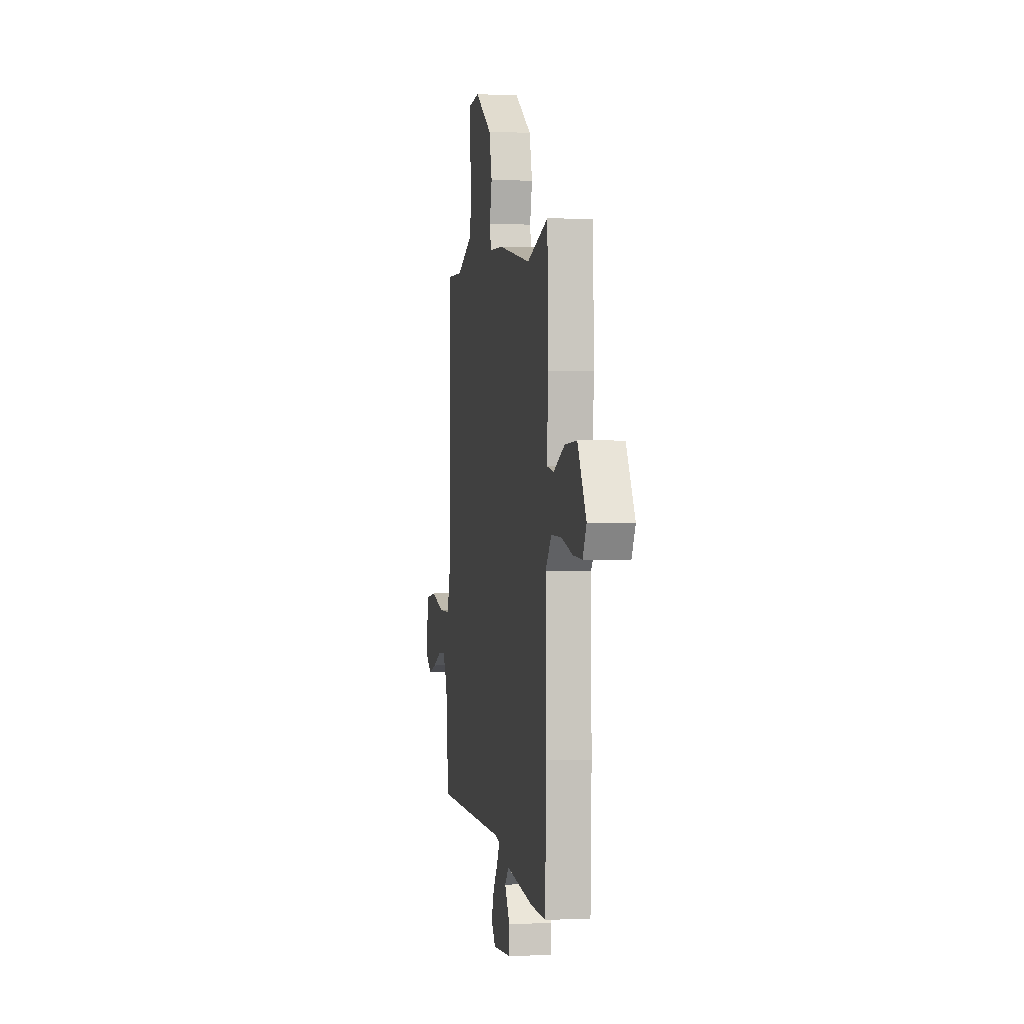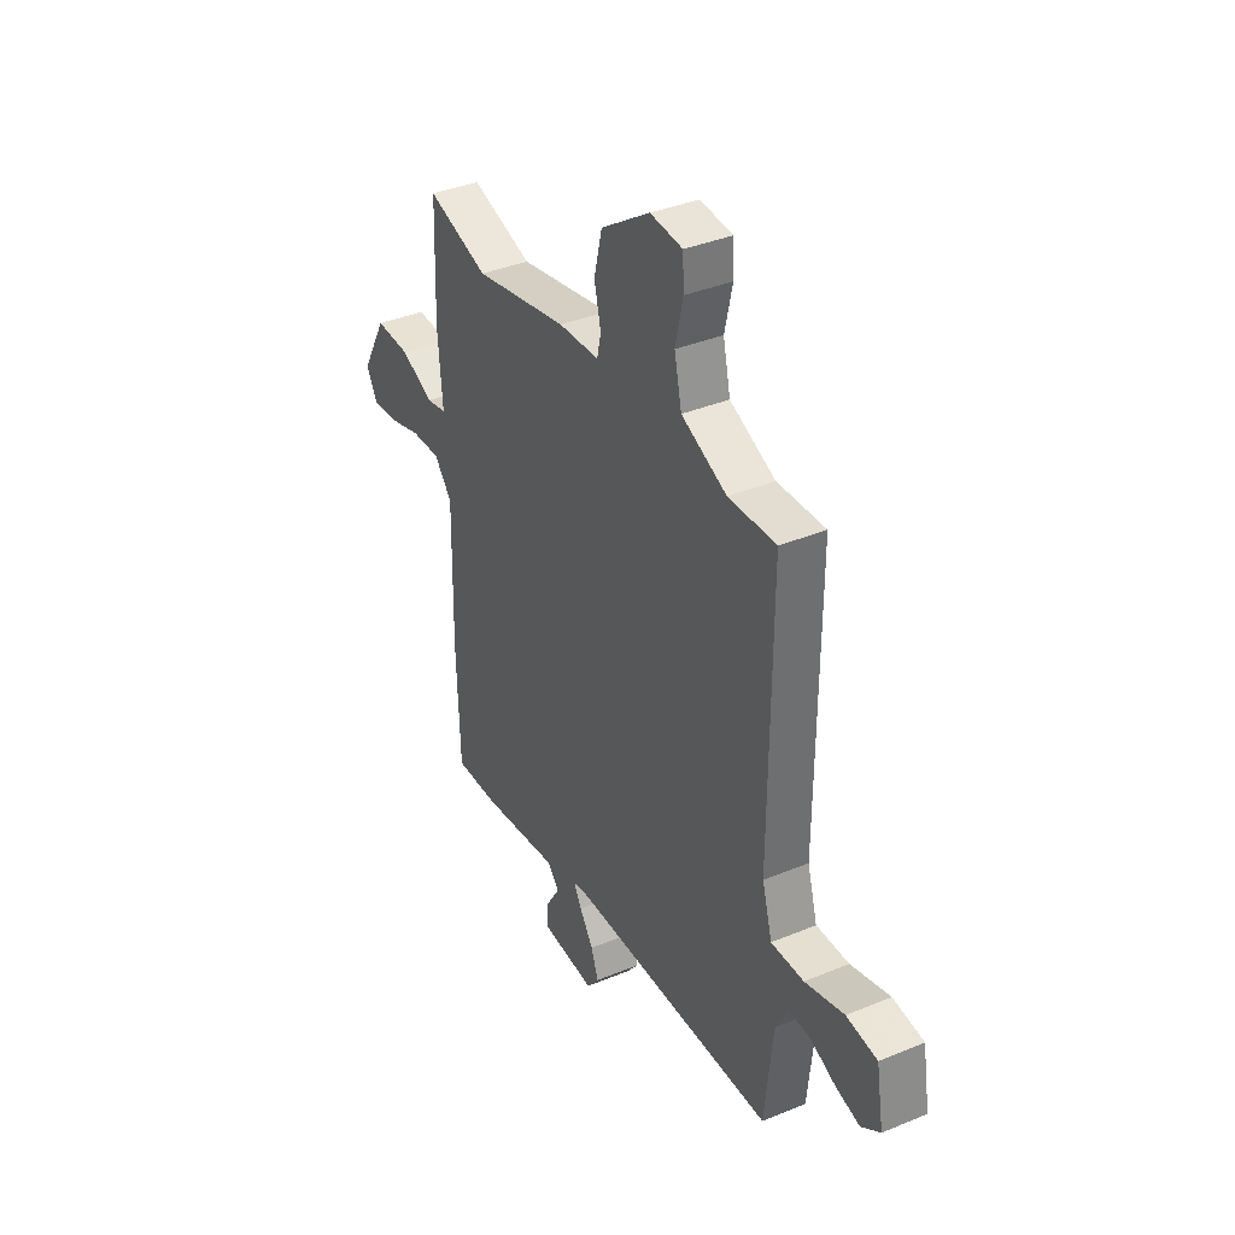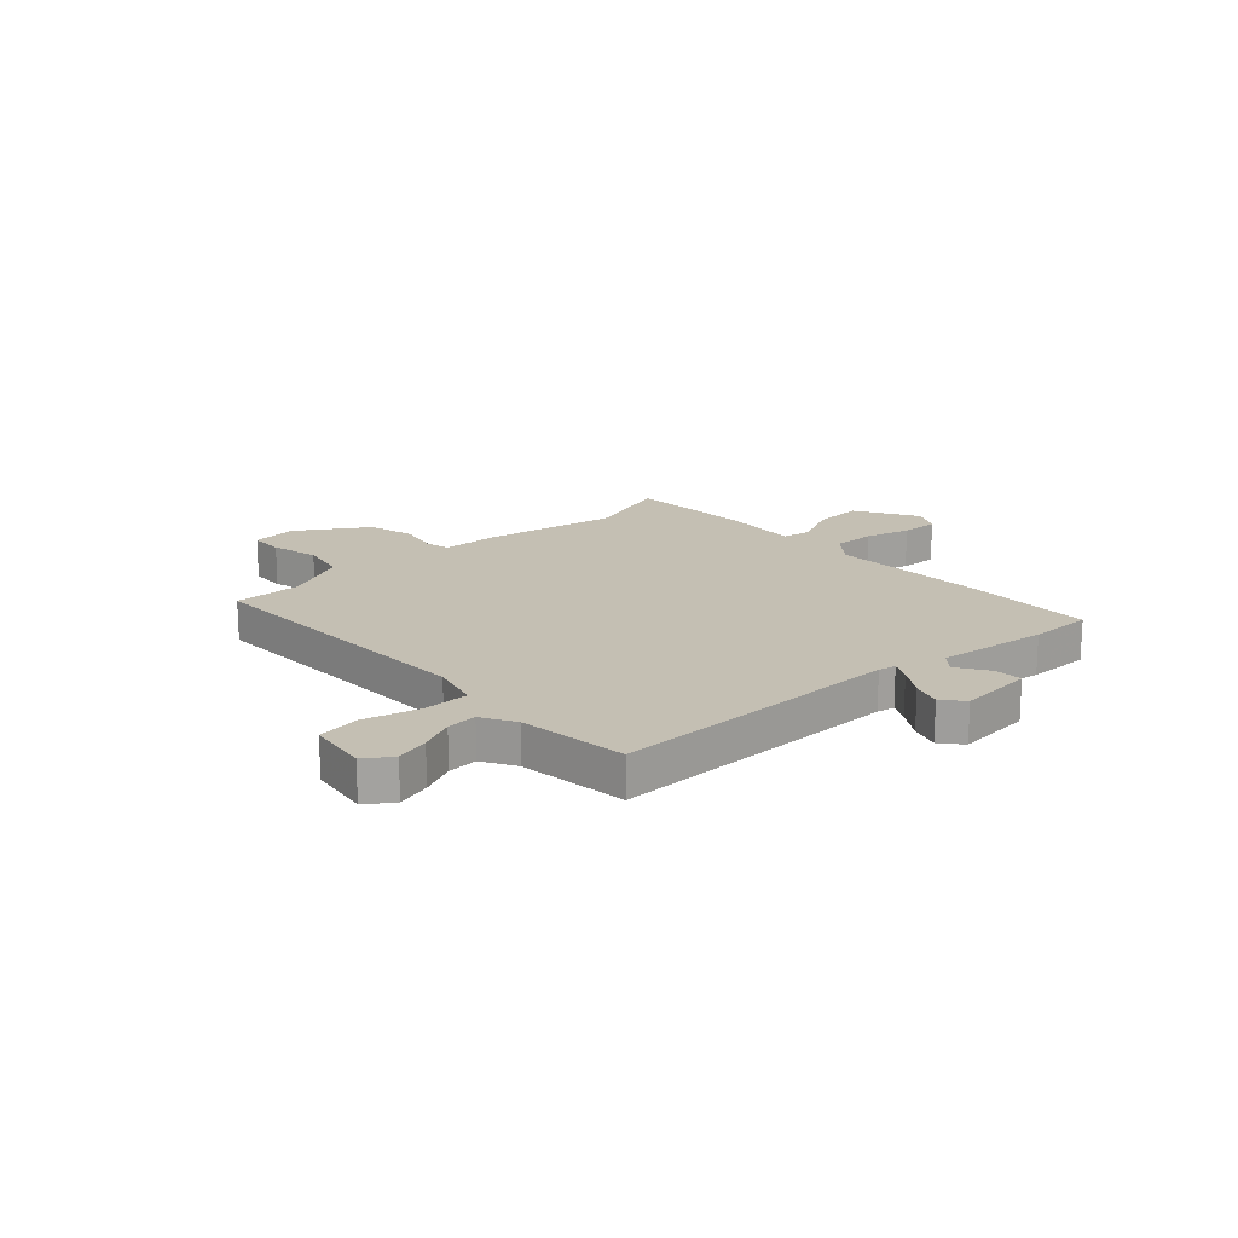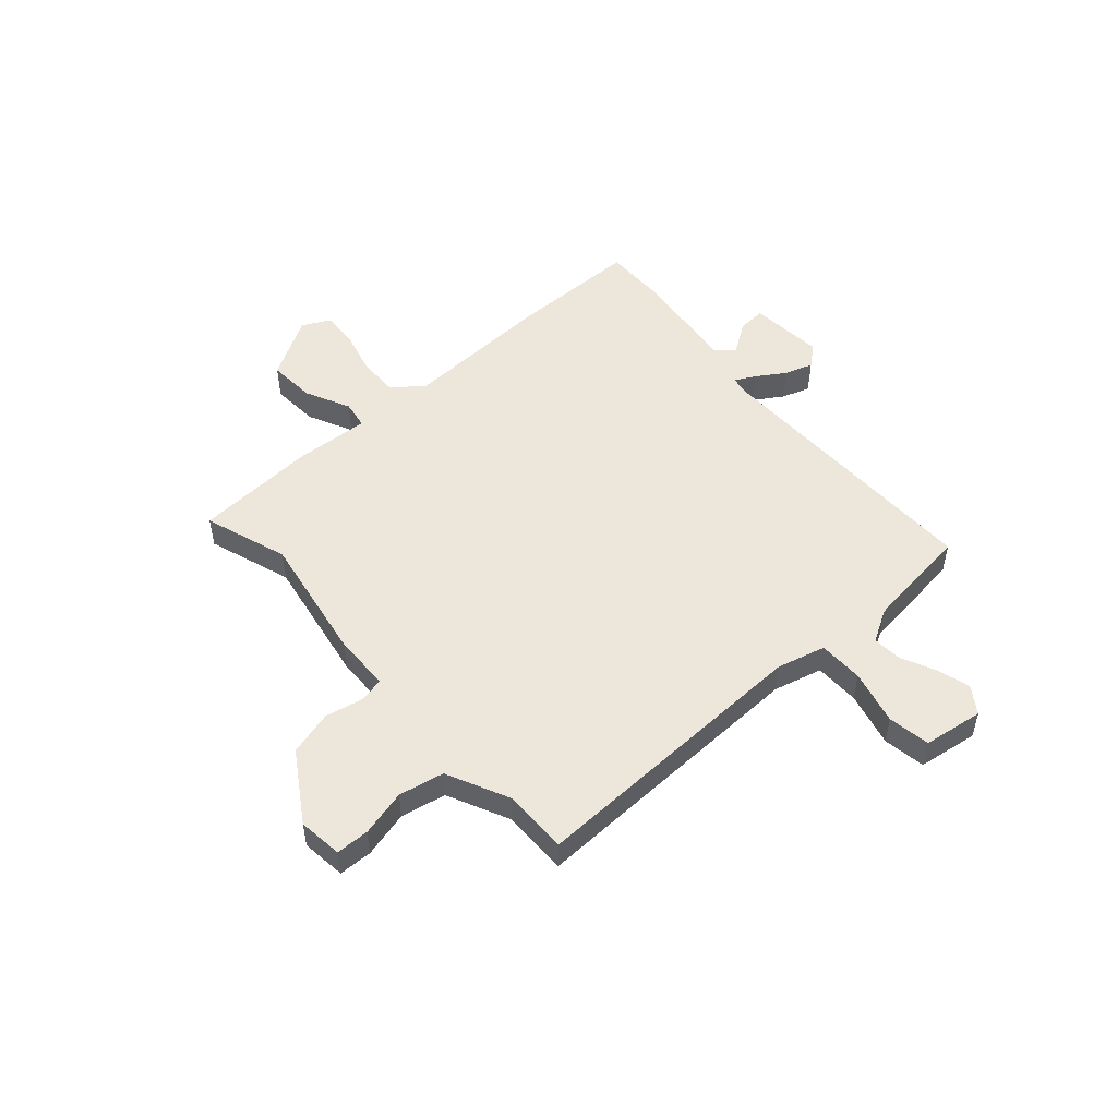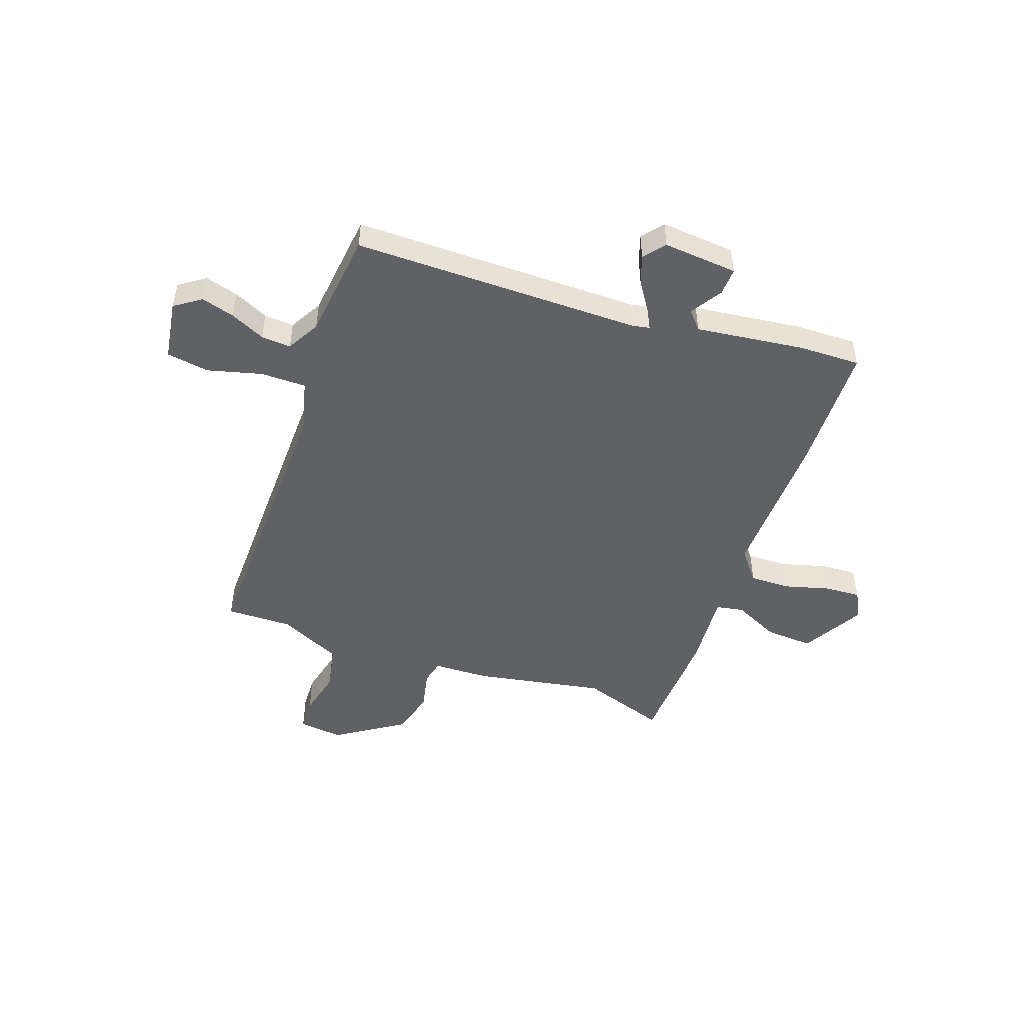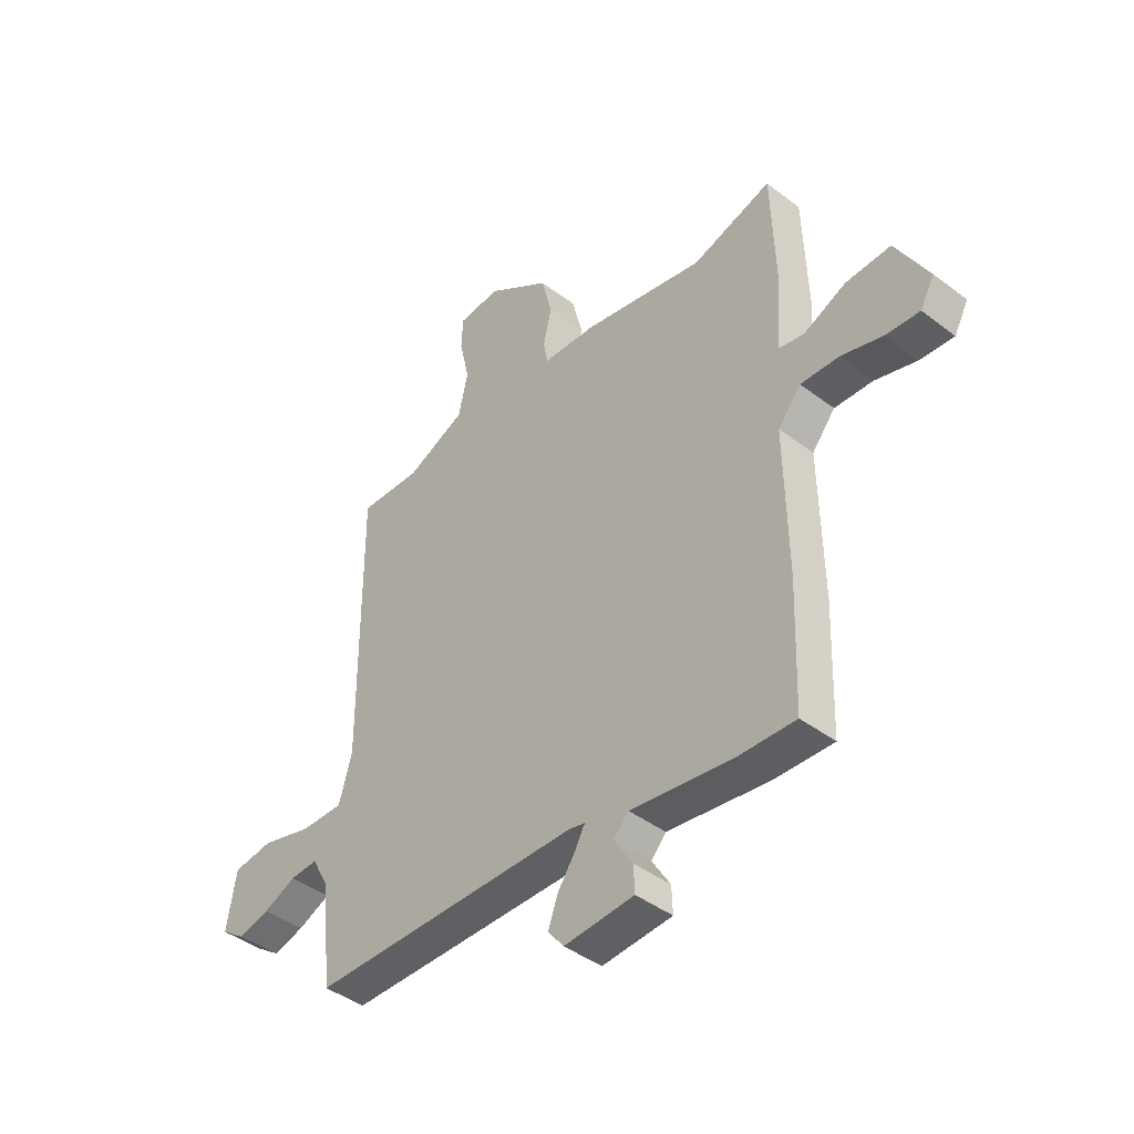
<metadata>
{"format":"obj","ext":"obj","renderer":"f3d","projection":"perspective","resolution":1024,"background":"white","views":[{"elev":0.3,"azim":-100.1,"up":"+Z"},{"elev":37.3,"azim":62.0,"up":"+Z"},{"elev":17.9,"azim":136.5,"up":"+Y"},{"elev":51.4,"azim":47.2,"up":"+Y"},{"elev":-49.1,"azim":159.8,"up":"+Y"},{"elev":-42.6,"azim":-132.2,"up":"+Z"}]}
</metadata>
<code>
v -0.498 0.07 -0.553
v -0.506 0.07 -0.311
v -0.501 0.07 -0.026
v -0.547 0.07 0.03
v -0.624 0.07 0.027
v -0.707 0.07 0.003
v -0.775 0.07 -0.002
v -0.803 0.07 0.05
v -0.738 0.07 0.166
v -0.648 0.07 0.162
v -0.563 0.07 0.123
v -0.511 0.07 0.133
v -0.523 0.07 0.275
v -0.515 0.07 0.505
v -0.356 0.07 0.455
v -0.113 0.07 0.503
v -0.007 0.07 0.508
v 0.003 0.07 0.554
v -0.014 0.07 0.627
v 0.007 0.07 0.712
v 0.134 0.07 0.797
v 0.218 0.07 0.789
v 0.221 0.07 0.726
v 0.201 0.07 0.638
v 0.22 0.07 0.553
v 0.338 0.07 0.5
v 0.462 0.07 0.504
v 0.459 0.07 -0.042
v 0.485 0.07 -0.133
v 0.57 0.07 -0.132
v 0.672 0.07 -0.104
v 0.752 0.07 -0.115
v 0.771 0.07 -0.228
v 0.722 0.07 -0.263
v 0.659 0.07 -0.246
v 0.594 0.07 -0.217
v 0.538 0.07 -0.214
v 0.504 0.07 -0.276
v 0.483 0.07 -0.479
v -0.059 0.07 -0.485
v -0.091 0.07 -0.492
v -0.071 0.07 -0.529
v -0.035 0.07 -0.582
v -0.016 0.07 -0.635
v -0.048 0.07 -0.675
v -0.188 0.07 -0.665
v -0.186 0.07 -0.613
v -0.149 0.07 -0.554
v -0.179 0.07 -0.521
v -0.383 0.07 -0.549
v -0.498 0 -0.553
v -0.506 0 -0.311
v -0.501 0 -0.026
v -0.547 0 0.03
v -0.624 0 0.027
v -0.707 0 0.003
v -0.775 0 -0.002
v -0.803 0 0.05
v -0.738 0 0.166
v -0.648 0 0.162
v -0.563 0 0.123
v -0.511 0 0.133
v -0.523 0 0.275
v -0.515 0 0.505
v -0.356 0 0.455
v -0.113 0 0.503
v -0.007 0 0.508
v 0.003 0 0.554
v -0.014 0 0.627
v 0.007 0 0.712
v 0.134 0 0.797
v 0.218 0 0.789
v 0.221 0 0.726
v 0.201 0 0.638
v 0.22 0 0.553
v 0.338 0 0.5
v 0.462 0 0.504
v 0.459 0 -0.042
v 0.485 0 -0.133
v 0.57 0 -0.132
v 0.672 0 -0.104
v 0.752 0 -0.115
v 0.771 0 -0.228
v 0.722 0 -0.263
v 0.659 0 -0.246
v 0.594 0 -0.217
v 0.538 0 -0.214
v 0.504 0 -0.276
v 0.483 0 -0.479
v -0.059 0 -0.485
v -0.091 0 -0.492
v -0.071 0 -0.529
v -0.035 0 -0.582
v -0.016 0 -0.635
v -0.048 0 -0.675
v -0.188 0 -0.665
v -0.186 0 -0.613
v -0.149 0 -0.554
v -0.179 0 -0.521
v -0.383 0 -0.549
f 1 2 3
f 50 1 3
f 49 50 3
f 48 49 3
f 46 47 48
f 45 46 48
f 44 45 48
f 43 44 48
f 42 43 48
f 41 42 48 3
f 40 41 3 4
f 38 39 40 4
f 37 38 4
f 36 37 4
f 34 35 36
f 33 34 36
f 32 33 36
f 31 32 36
f 30 31 36
f 29 30 36
f 29 36 4
f 28 29 4
f 26 27 28 4
f 25 26 4 5
f 24 25 5
f 22 23 24
f 21 22 24
f 20 21 24
f 19 20 24
f 18 19 24
f 17 18 24
f 17 24 5
f 15 16 17
f 12 13 14 15
f 12 15 17
f 9 10 11
f 8 9 11
f 7 8 11
f 6 7 11
f 5 6 11
f 5 11 12
f 5 12 17
f 53 52 51
f 53 51 100
f 53 100 99
f 53 99 98
f 98 97 96
f 98 96 95
f 98 95 94
f 98 94 93
f 98 93 92
f 53 98 92 91
f 54 53 91 90
f 54 90 89 88
f 54 88 87
f 54 87 86
f 86 85 84
f 86 84 83
f 86 83 82
f 86 82 81
f 86 81 80
f 86 80 79
f 54 86 79
f 54 79 78
f 54 78 77 76
f 55 54 76 75
f 55 75 74
f 74 73 72
f 74 72 71
f 74 71 70
f 74 70 69
f 74 69 68
f 74 68 67
f 55 74 67
f 67 66 65
f 65 64 63 62
f 67 65 62
f 61 60 59
f 61 59 58
f 61 58 57
f 61 57 56
f 61 56 55
f 62 61 55
f 67 62 55
f 1 51 52 2
f 2 52 53 3
f 3 53 54 4
f 4 54 55 5
f 5 55 56 6
f 6 56 57 7
f 7 57 58 8
f 8 58 59 9
f 9 59 60 10
f 10 60 61 11
f 11 61 62 12
f 12 62 63 13
f 13 63 64 14
f 14 64 65 15
f 15 65 66 16
f 16 66 67 17
f 17 67 68 18
f 18 68 69 19
f 19 69 70 20
f 20 70 71 21
f 21 71 72 22
f 22 72 73 23
f 23 73 74 24
f 24 74 75 25
f 25 75 76 26
f 26 76 77 27
f 27 77 78 28
f 28 78 79 29
f 29 79 80 30
f 30 80 81 31
f 31 81 82 32
f 32 82 83 33
f 33 83 84 34
f 34 84 85 35
f 35 85 86 36
f 36 86 87 37
f 37 87 88 38
f 38 88 89 39
f 39 89 90 40
f 40 90 91 41
f 41 91 92 42
f 42 92 93 43
f 43 93 94 44
f 44 94 95 45
f 45 95 96 46
f 46 96 97 47
f 47 97 98 48
f 48 98 99 49
f 49 99 100 50
f 50 100 51 1

</code>
